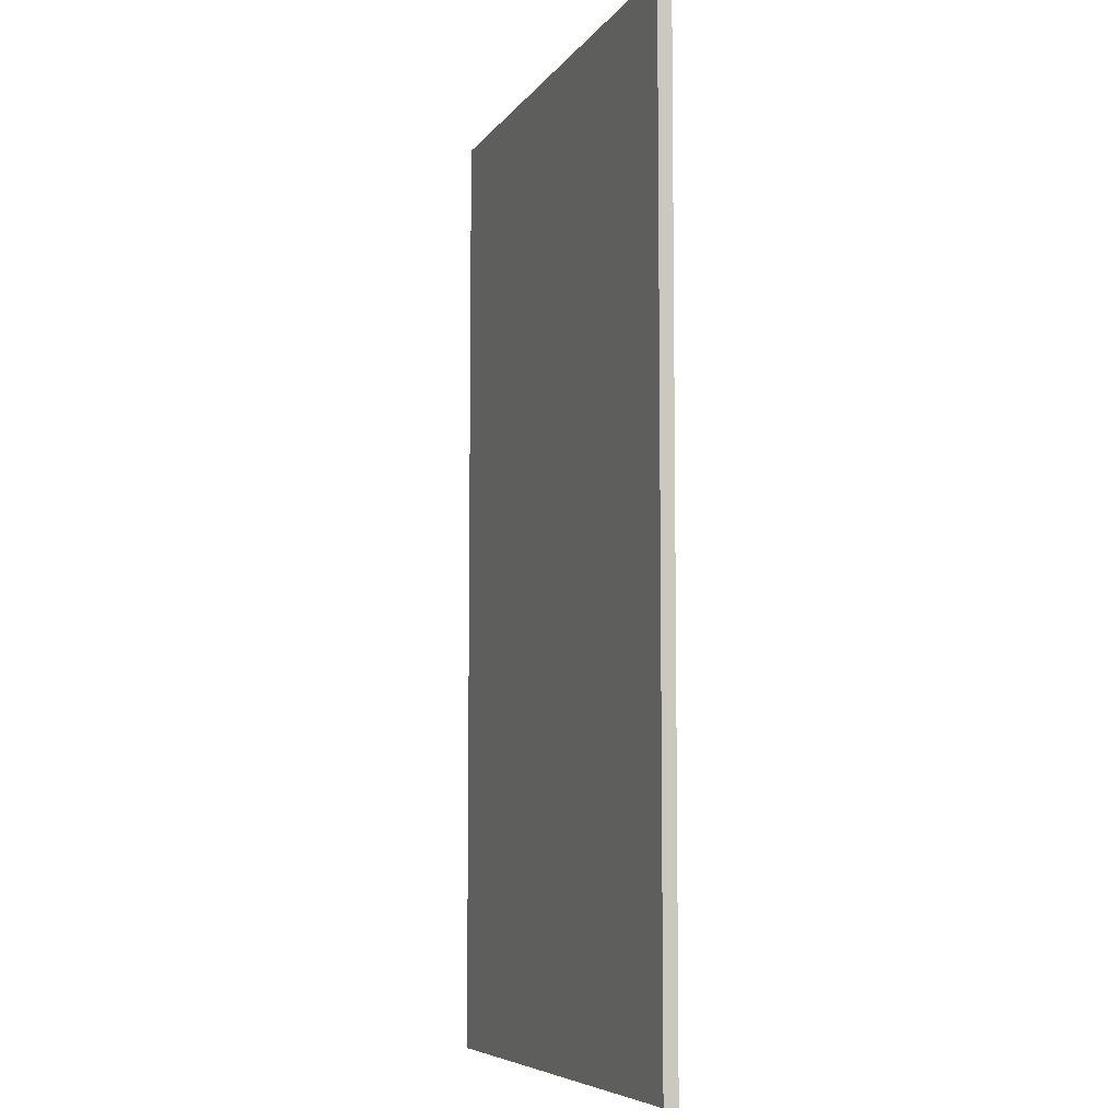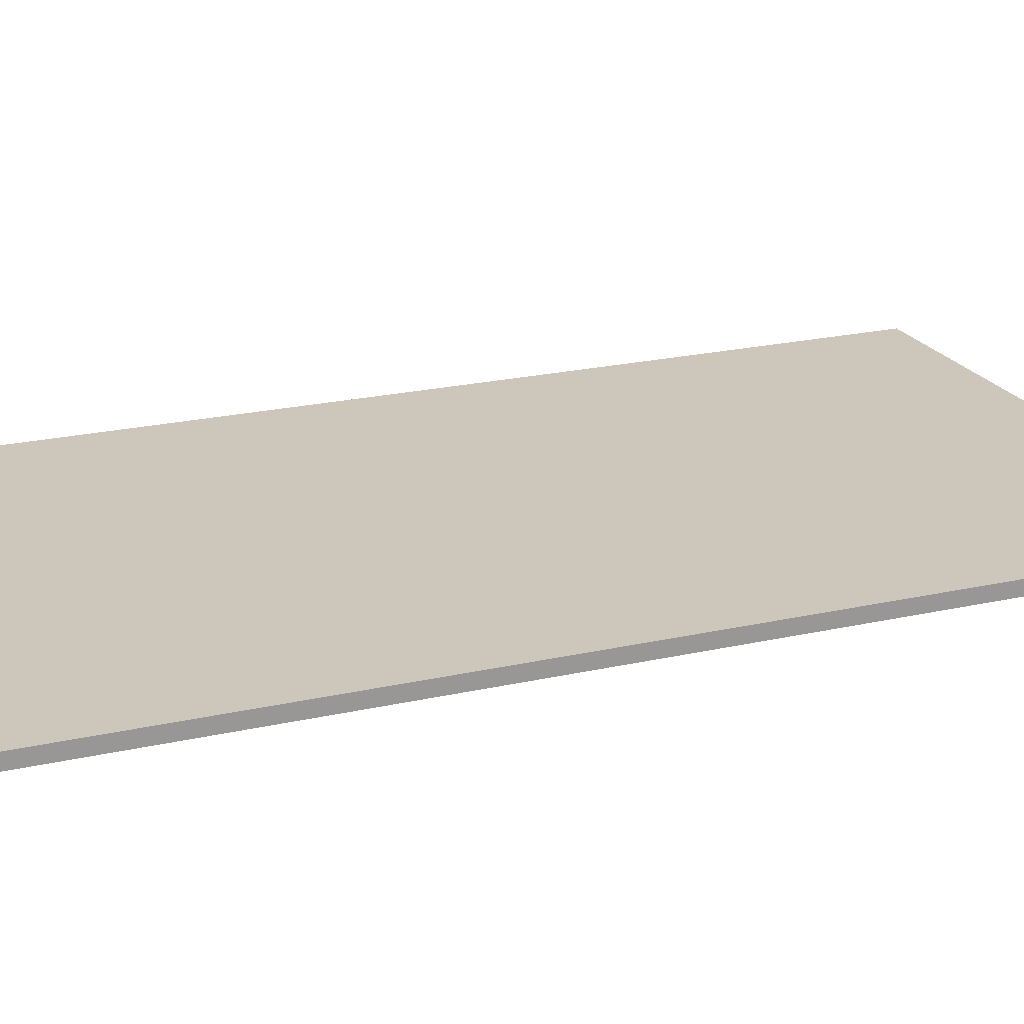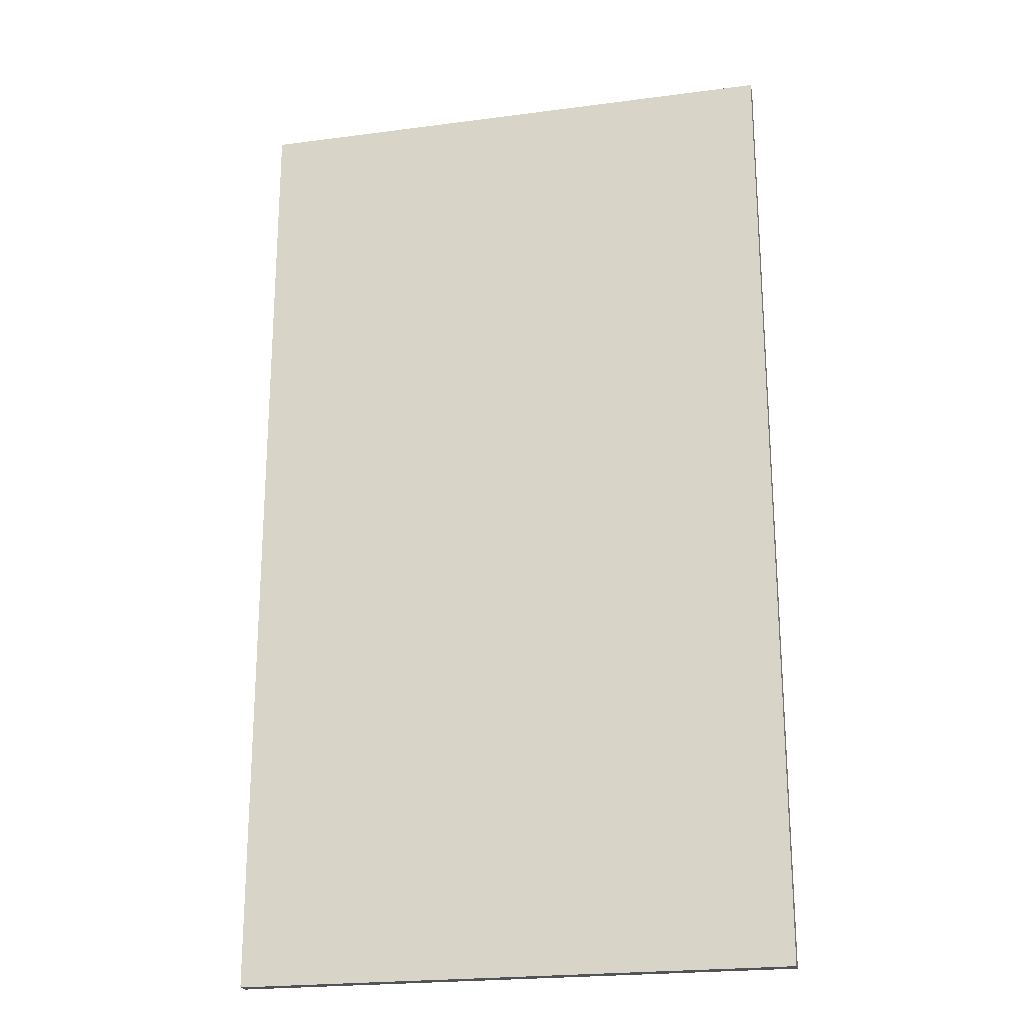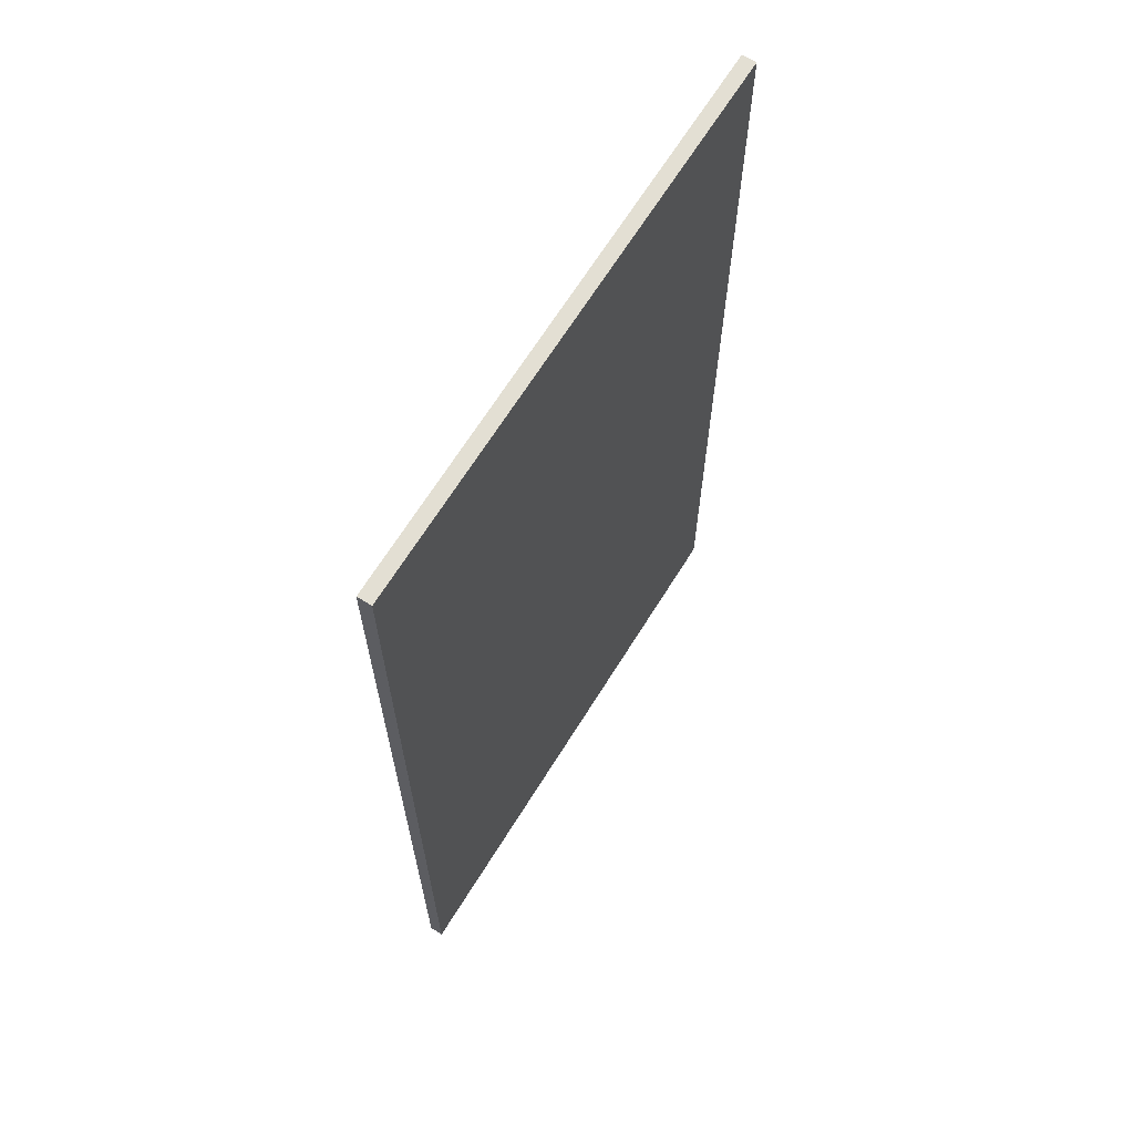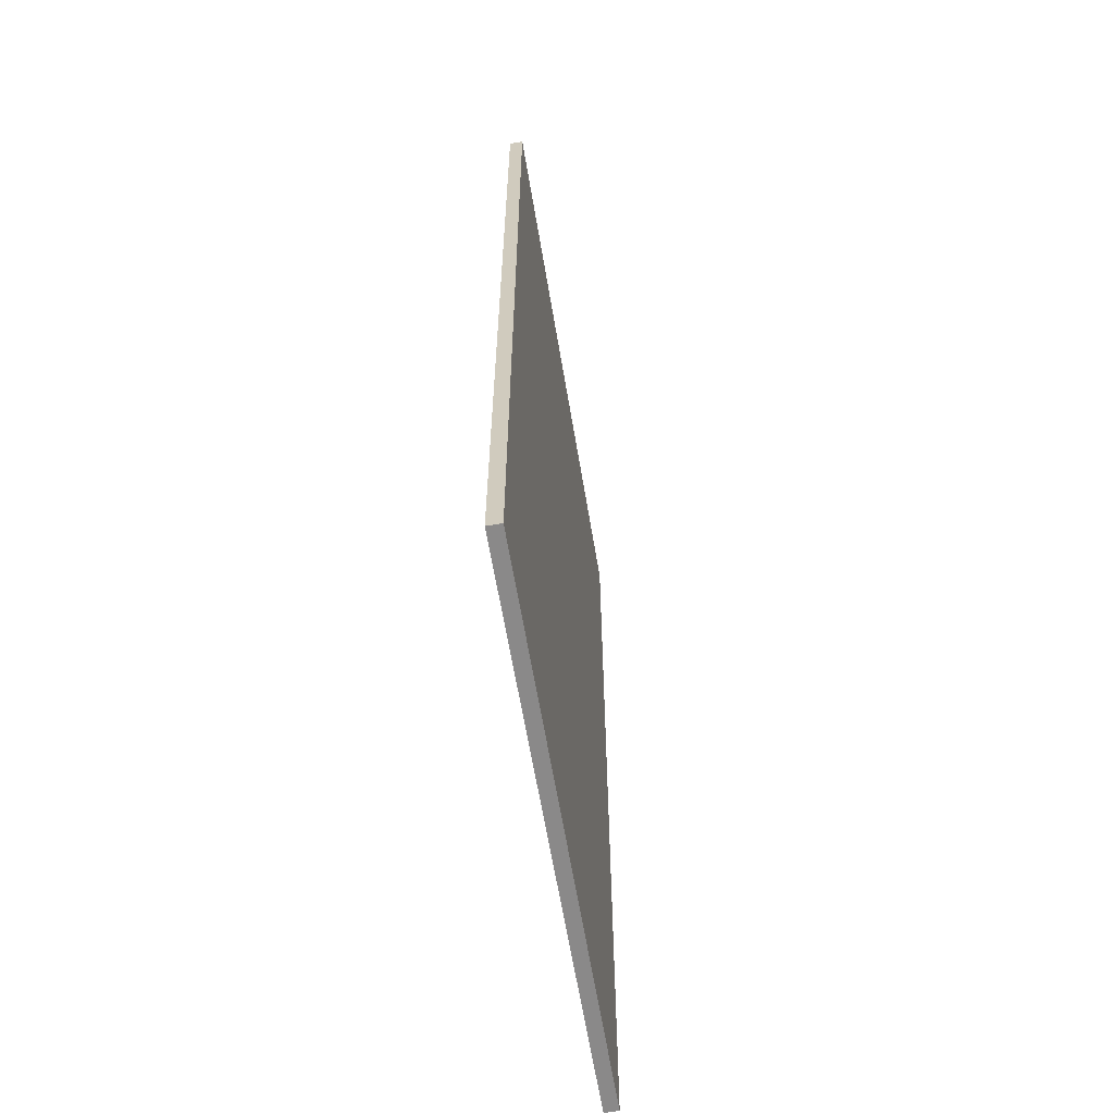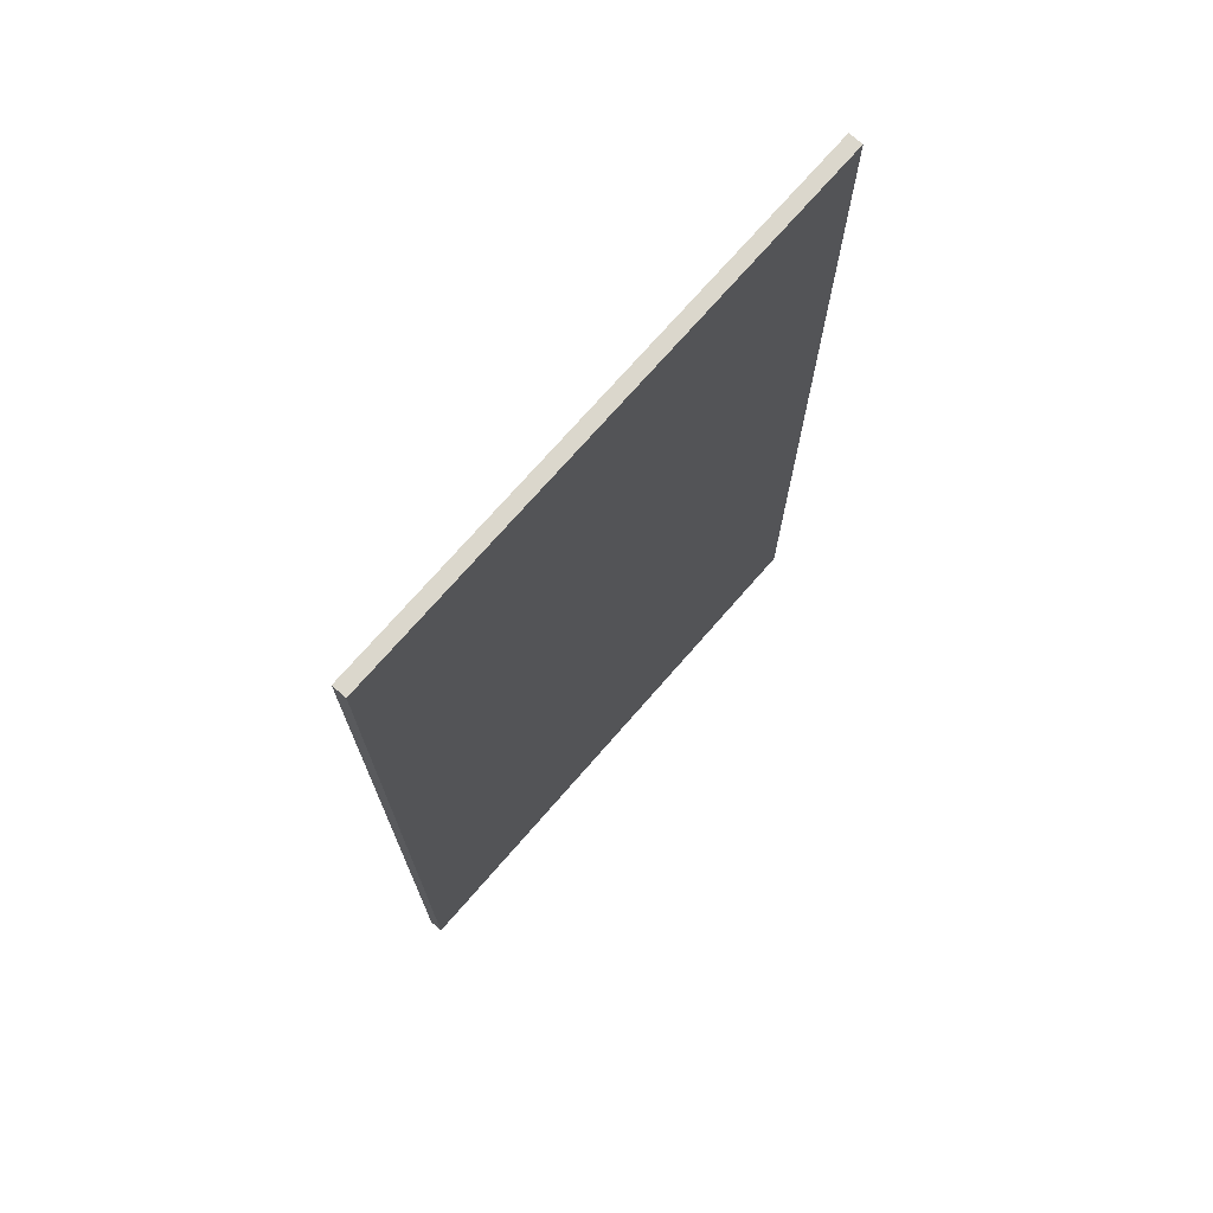
<metadata>
{"format":"obj","ext":"obj","renderer":"f3d","projection":"perspective","resolution":1024,"background":"white","views":[{"elev":-6.9,"azim":70.5,"up":"+Z"},{"elev":21.3,"azim":-112.2,"up":"+Y"},{"elev":-22.2,"azim":12.9,"up":"+Z"},{"elev":67.0,"azim":121.9,"up":"+Z"},{"elev":-63.3,"azim":99.5,"up":"+Z"},{"elev":73.2,"azim":131.1,"up":"+Z"}]}
</metadata>
<code>
o Cube.002_Cube.004
o Cube.002_Cube.004
v -2.26 4.638 4.366
v -2.26 4.638 -6.267
v 3.74 4.638 -6.267
v 3.74 4.638 4.366
v -2.26 4.788 4.366
v -2.26 4.788 -6.267
v 3.74 4.788 -6.267
v 3.74 4.788 4.366
f 5 6 2 1
f 6 7 3 2
f 7 8 4 3
f 8 5 1 4
f 1 2 3 4
f 8 7 6 5

</code>
